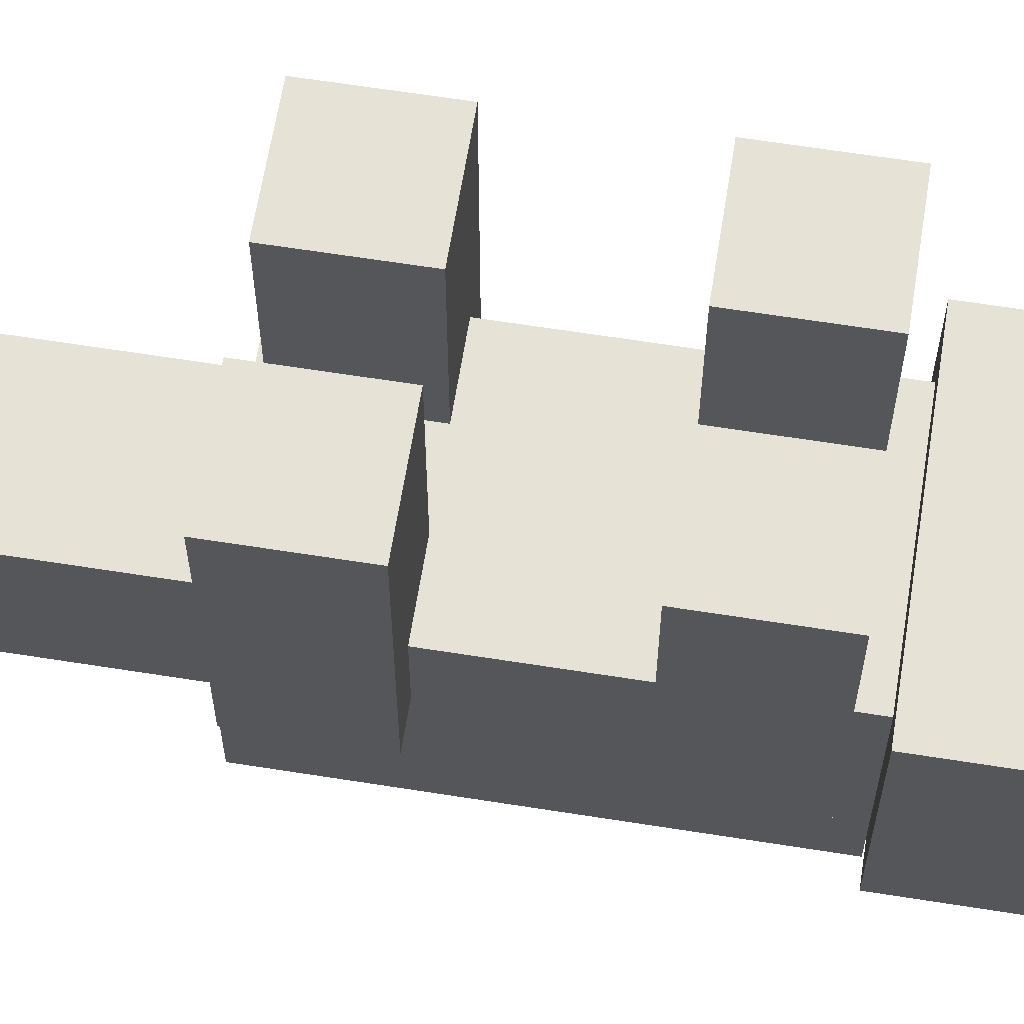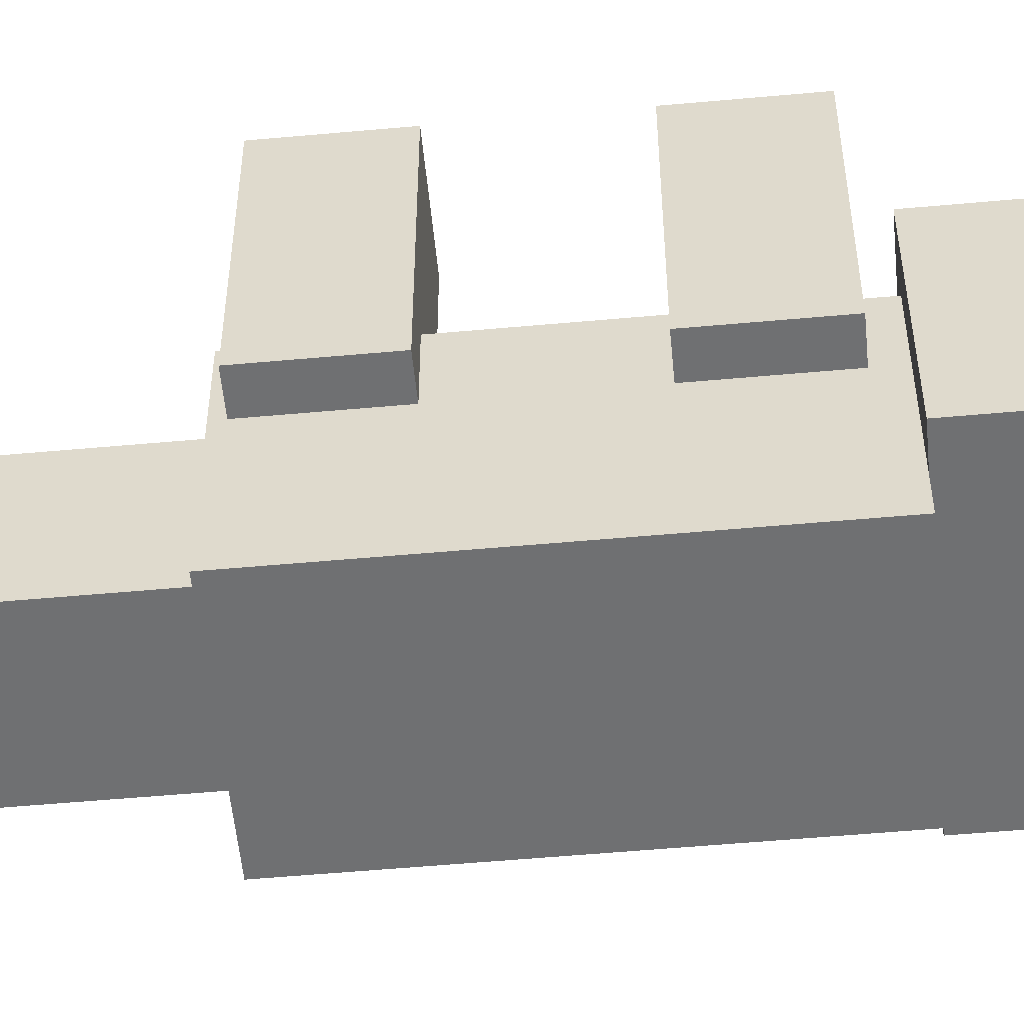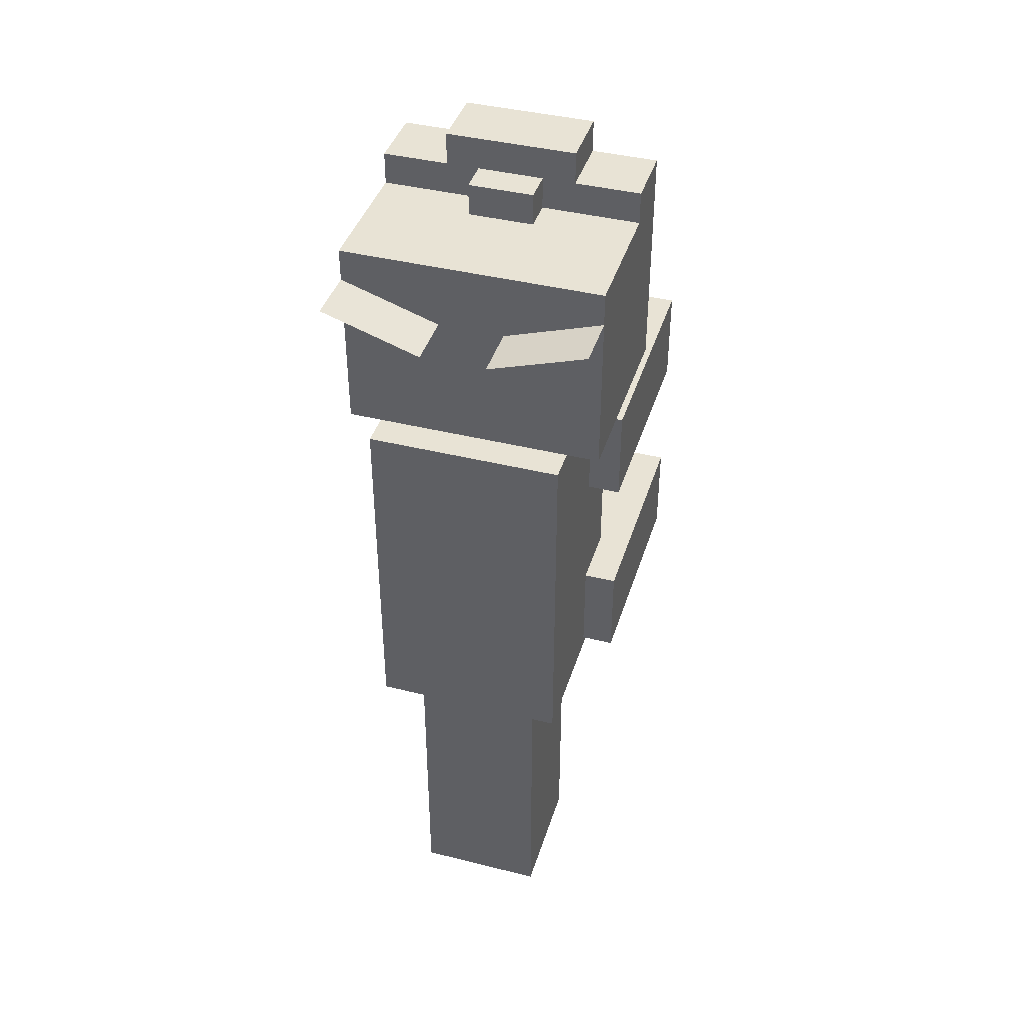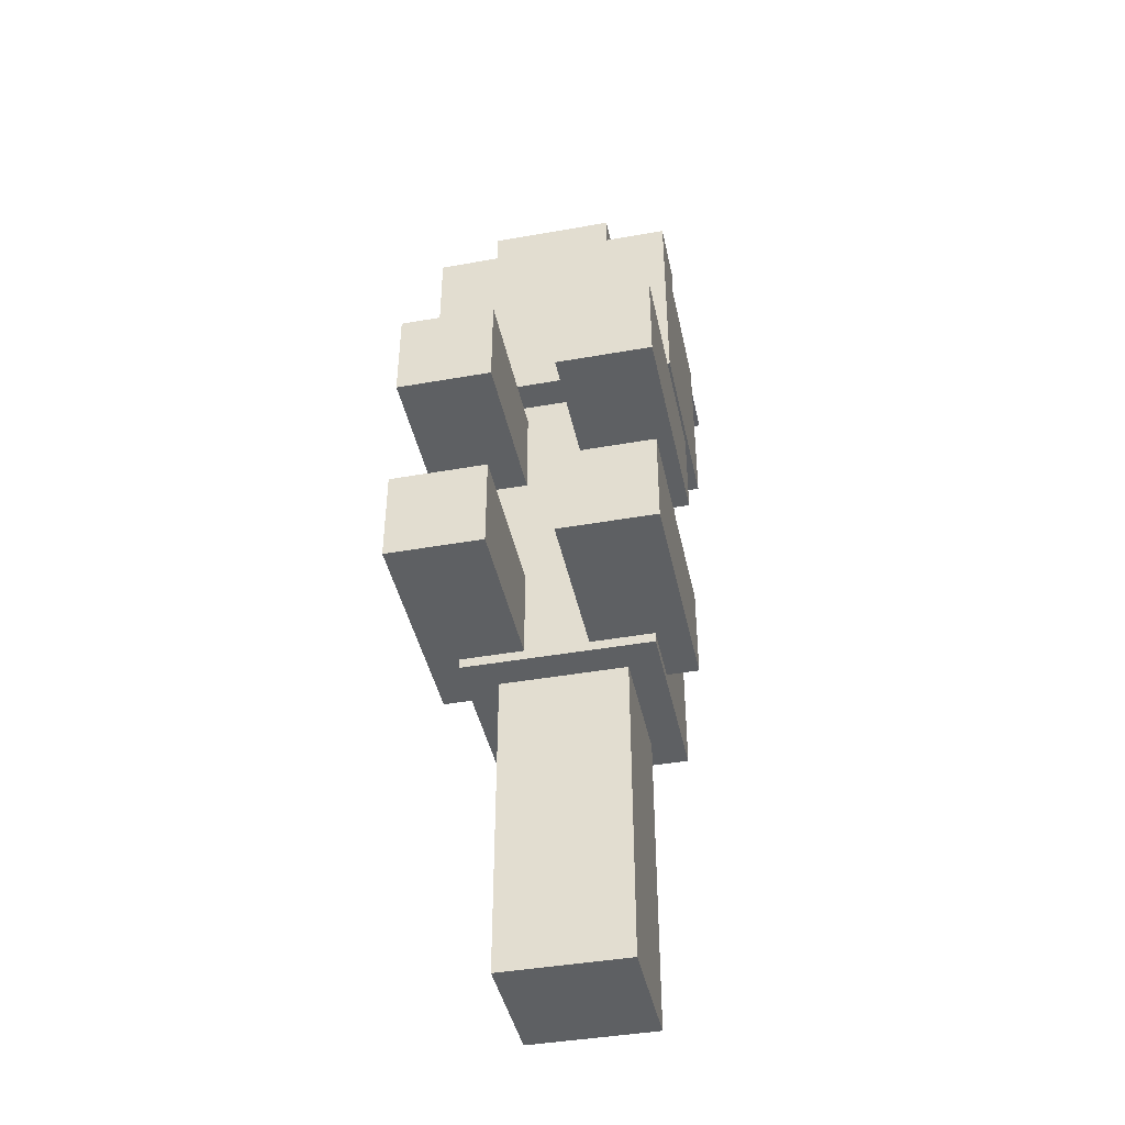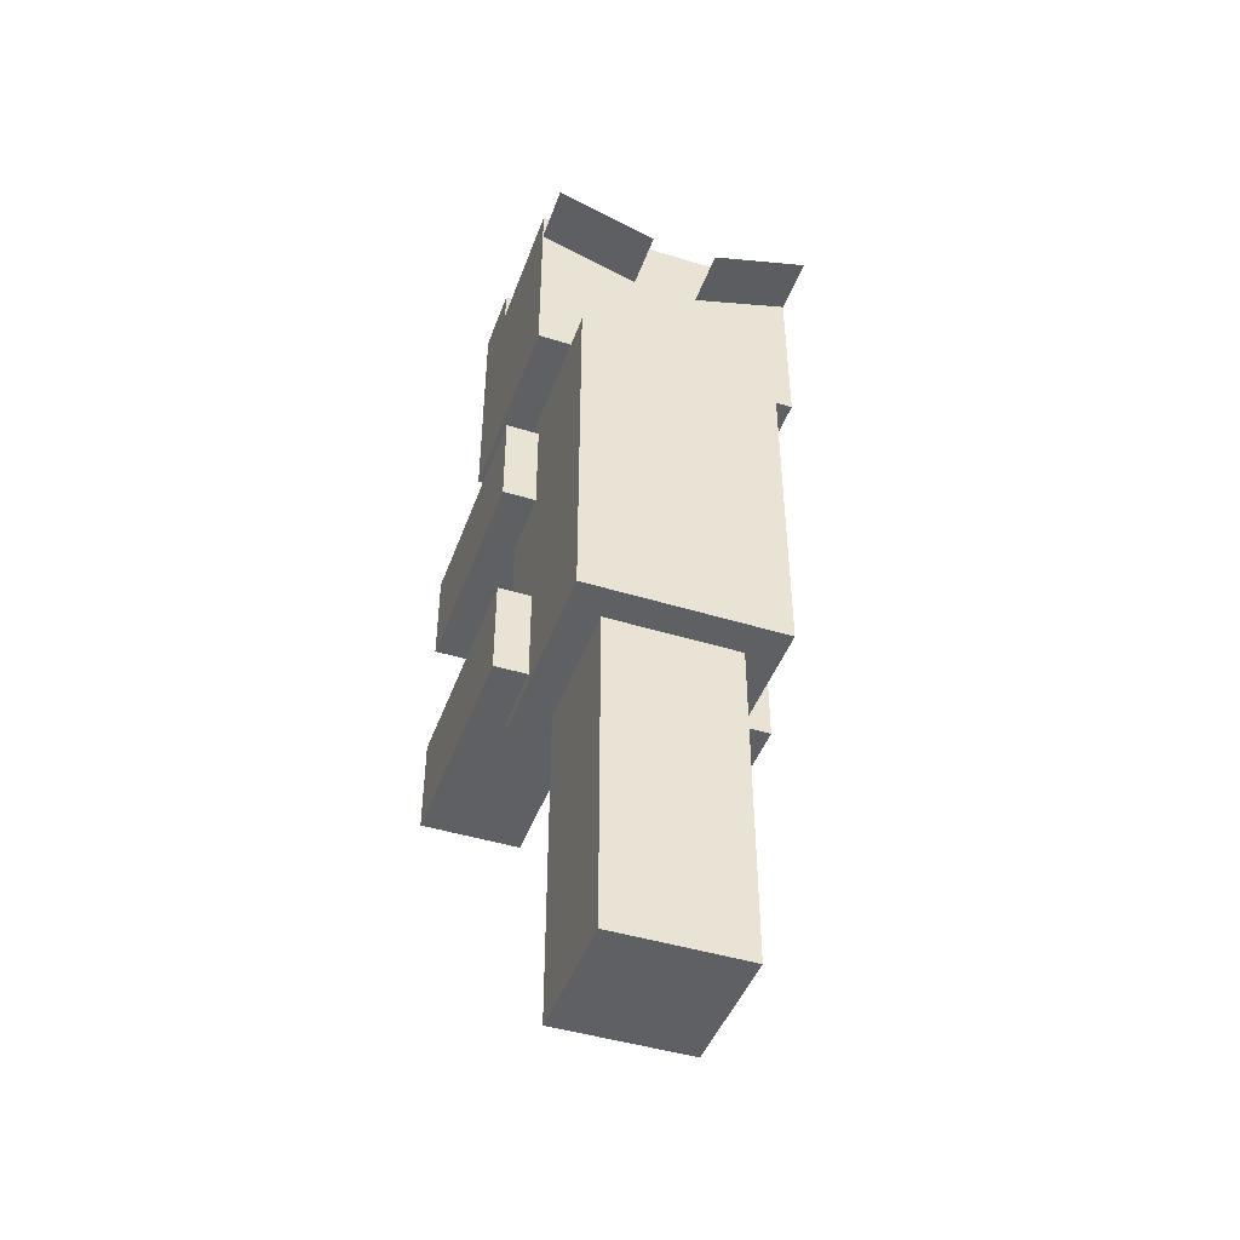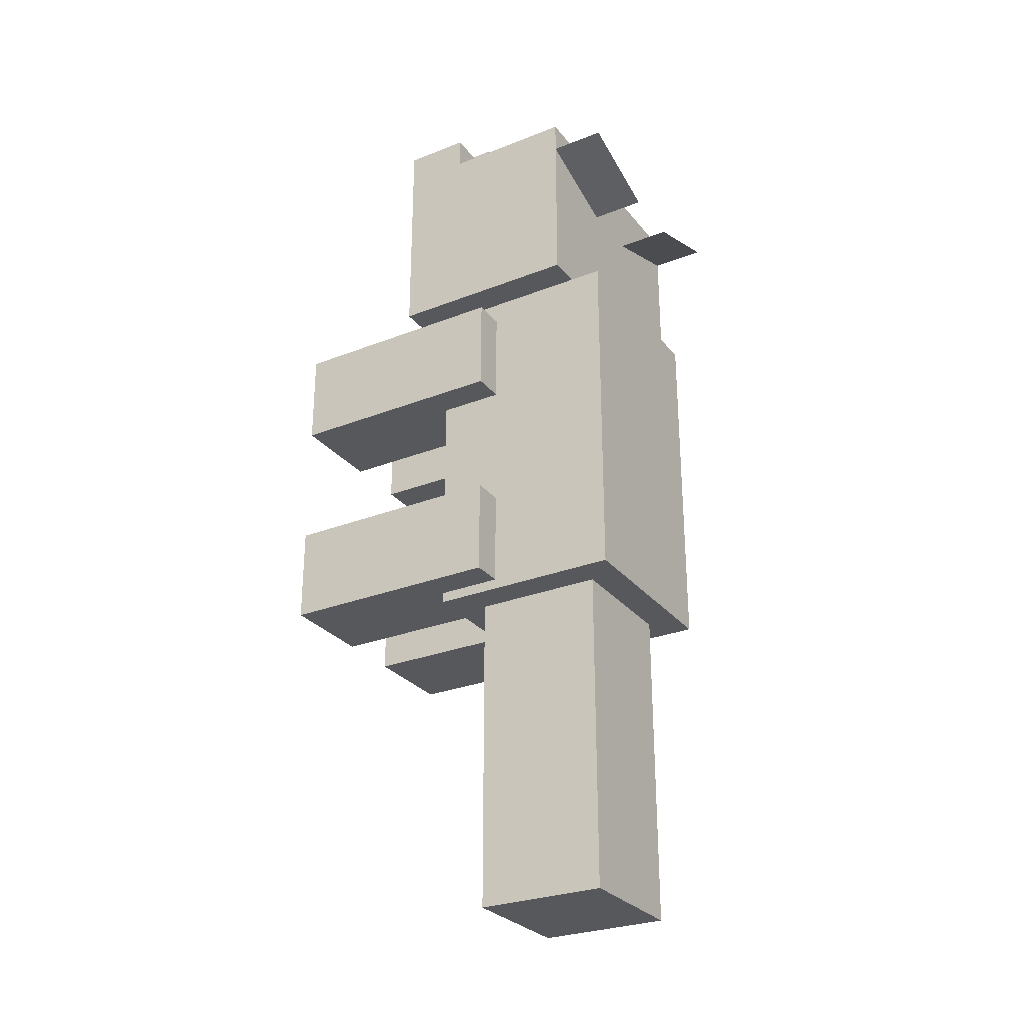
<metadata>
{"format":"obj","ext":"obj","renderer":"f3d","projection":"perspective","resolution":1024,"background":"white","views":[{"elev":63.7,"azim":-80.9,"up":"+Y"},{"elev":-54.8,"azim":-84.5,"up":"+Y"},{"elev":41.0,"azim":16.9,"up":"+Z"},{"elev":-42.6,"azim":-168.1,"up":"+Z"},{"elev":-45.3,"azim":-19.6,"up":"+Z"},{"elev":-28.4,"azim":-59.4,"up":"+Z"}]}
</metadata>
<code>
o fox
v 0.2268 -0.2079 0.3043
v -0.2268 -0.2079 0.3043
v 0.2268 -0.2079 0.6445
v -0.2268 -0.2079 0.6445
v 0.2268 -0.5481 0.3043
v -0.2268 -0.5481 0.3043
v 0.2268 -0.5481 0.6445
v -0.2268 -0.5481 0.6445
v 0.1134 -0.2079 0.7012
v -0.1134 -0.2079 0.7012
v 0.1134 -0.3213 0.7012
v -0.1134 -0.3213 0.7012
v -0.2268 -0.2079 0.7012
v -0.2268 -0.3213 0.7012
v 0.2268 -0.2079 0.7012
v 0.2268 -0.3213 0.7012
v 0.2268 -0.3213 0.6445
v -0.1134 -0.2079 0.6445
v 0.1134 -0.2079 0.6445
v -0.2268 -0.3213 0.6445
v -0.2268 -0.2079 0.6445
v 0.2268 -0.2079 0.6445
v -0.1134 -0.2079 0.7579
v 0.1134 -0.2079 0.7579
v 0.1134 -0.3213 0.7579
v -0.1134 -0.3213 0.7579
v -0.0567 -0.378 0.7012
v 0.0567 -0.378 0.7012
v 0.0567 -0.3213 0.7012
v -0.0567 -0.3213 0.7012
v -0.0567 -0.378 0.6445
v 0.0567 -0.378 0.6445
v -0.0567 -0.3213 0.6445
v 0.0567 -0.3213 0.6445
v -0.1701 -0.6048 0.3043
v 0.1701 -0.6048 0.3043
v -0.1701 -0.2646 0.3043
v 0.1701 -0.2646 0.3043
v -0.1701 -0.6048 -0.3194
v 0.1701 -0.6048 -0.3194
v -0.1701 -0.2646 -0.3194
v 0.1701 -0.2646 -0.3194
v -0.1134 -0.5481 -0.3194
v 0.1134 -0.5481 -0.3194
v -0.1134 -0.3213 -0.3194
v 0.1134 -0.3213 -0.3194
v -0.1134 -0.5481 -0.8864
v 0.1134 -0.5481 -0.8864
v -0.1134 -0.3213 -0.8864
v 0.1134 -0.3213 -0.8864
v 0.0567 -0.378 0.2659
v 0.2268 -0.378 0.2659
v 0.0567 0.01891 0.2659
v 0.2268 0.01891 0.2659
v 0.0567 -0.378 0.09583
v 0.2268 -0.378 0.09583
v 0.0567 0.01891 0.09583
v 0.2268 0.01891 0.09583
v 0.0567 -0.378 -0.131
v 0.2268 -0.378 -0.131
v 0.0567 0.01891 -0.131
v 0.2268 0.01891 -0.131
v 0.0567 -0.378 -0.3011
v 0.2268 -0.378 -0.3011
v 0.0567 0.01891 -0.3011
v 0.2268 0.01891 -0.3011
v -0.2268 -0.378 0.2659
v -0.0567 -0.378 0.2659
v -0.2268 0.01891 0.2659
v -0.0567 0.01891 0.2659
v -0.2268 -0.378 0.09583
v -0.0567 -0.378 0.09583
v -0.2268 0.01891 0.09583
v -0.0567 0.01891 0.09583
v -0.2268 -0.378 -0.131
v -0.0567 -0.378 -0.131
v -0.2268 0.01891 -0.131
v -0.0567 0.01891 -0.131
v -0.2268 -0.378 -0.3011
v -0.0567 -0.378 -0.3011
v -0.2268 0.01891 -0.3011
v -0.0567 0.01891 -0.3011
v 0.2268 -0.5481 0.5878
v -0.2268 -0.5481 0.5878
v -0.0567 -0.5481 0.5311
v 0.0567 -0.5481 0.5311
v 0.2268 -0.6446 0.5878
v -0.2268 -0.6446 0.5878
v -0.0567 -0.6446 0.5311
v 0.0567 -0.6446 0.5311
v -0.0567 -0.5481 0.5311
v -0.2268 -0.5481 0.5878
v -0.0567 -0.6446 0.5311
v -0.2268 -0.6446 0.5878
v 0.0567 -0.5481 0.5311
v 0.2268 -0.5481 0.5878
v 0.0567 -0.6446 0.5311
v 0.2268 -0.6446 0.5878
f 5 1 3
f 2 6 8
f 3 4 8
f 1 2 4
f 5 6 2
f 7 8 6
f 12 10 13
f 24 9 10
f 16 15 9
f 14 13 21
f 9 19 18
f 16 11 17
f 21 13 10
f 12 26 23
f 19 9 15
f 25 11 9
f 12 14 20
f 29 11 25
f 26 12 30
f 30 29 25
f 24 23 26
f 32 28 27
f 29 30 27
f 32 34 29
f 31 27 30
f 33 30 12
f 34 17 11
f 36 38 37
f 41 42 40
f 37 38 42
f 35 37 41
f 38 36 40
f 36 35 39
f 45 46 50
f 47 43 45
f 50 46 44
f 48 44 43
f 48 47 49
f 53 54 58
f 55 51 53
f 58 54 52
f 56 52 51
f 56 55 57
f 52 54 53
f 61 62 66
f 63 59 61
f 66 62 60
f 64 60 59
f 64 63 65
f 60 62 61
f 69 70 74
f 71 67 69
f 74 70 68
f 72 68 67
f 72 71 73
f 68 70 69
f 77 78 82
f 79 75 77
f 82 78 76
f 80 76 75
f 80 79 81
f 76 78 77
f 86 83 87
f 85 84 88
f 22 15 16
f 92 91 93
f 96 95 97
f 5 3 7
f 2 8 4
f 3 8 7
f 1 4 3
f 5 2 1
f 7 6 5
f 12 13 14
f 24 10 23
f 16 9 11
f 14 21 20
f 9 18 10
f 21 10 18
f 12 23 10
f 19 15 22
f 25 9 24
f 26 30 25
f 24 26 25
f 32 27 31
f 29 27 28
f 32 29 28
f 31 30 33
f 33 12 20
f 34 11 29
f 36 37 35
f 41 40 39
f 37 42 41
f 35 41 39
f 38 40 42
f 36 39 40
f 45 50 49
f 47 45 49
f 50 44 48
f 48 43 47
f 48 49 50
f 53 58 57
f 55 53 57
f 58 52 56
f 56 51 55
f 56 57 58
f 52 53 51
f 61 66 65
f 63 61 65
f 66 60 64
f 64 59 63
f 64 65 66
f 60 61 59
f 69 74 73
f 71 69 73
f 74 68 72
f 72 67 71
f 72 73 74
f 68 69 67
f 77 82 81
f 79 77 81
f 82 76 80
f 80 75 79
f 80 81 82
f 76 77 75
f 86 87 90
f 85 88 89
f 22 16 17
f 92 93 94
f 96 97 98

</code>
